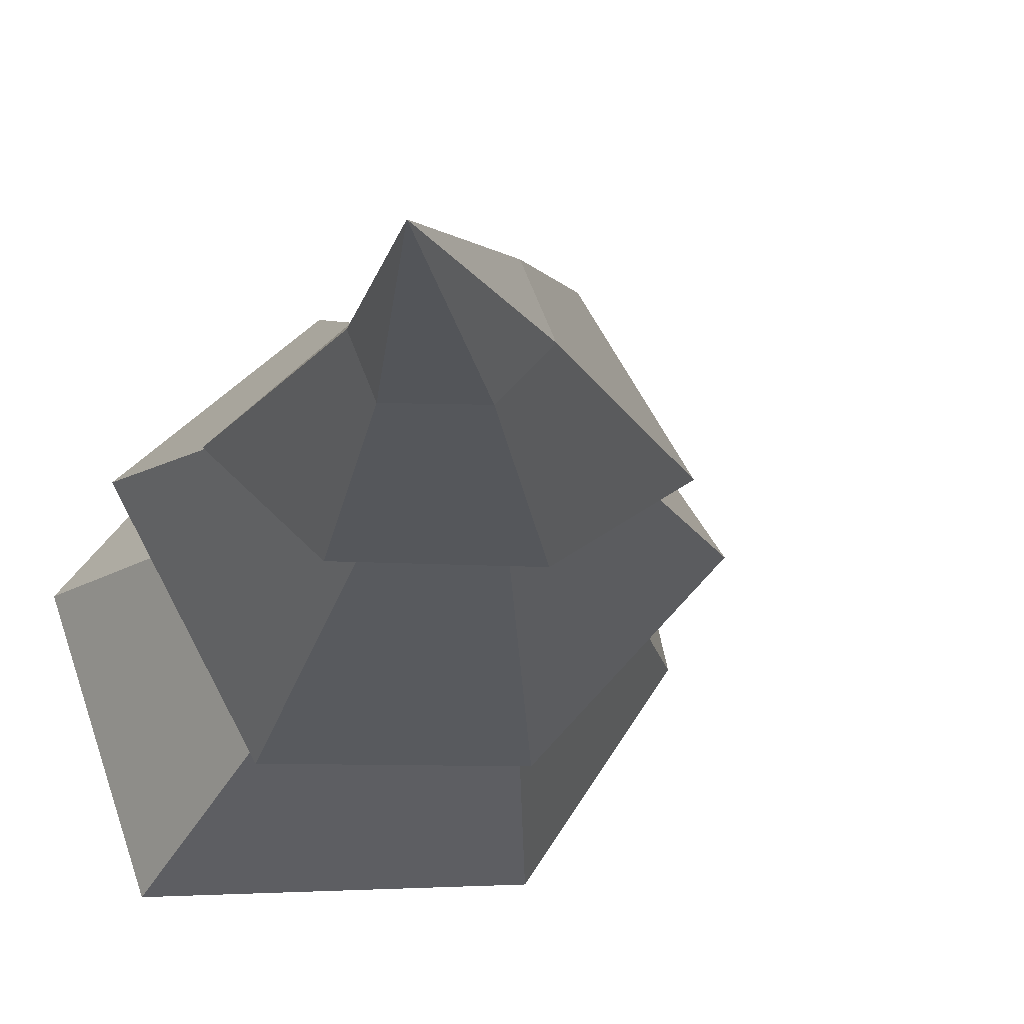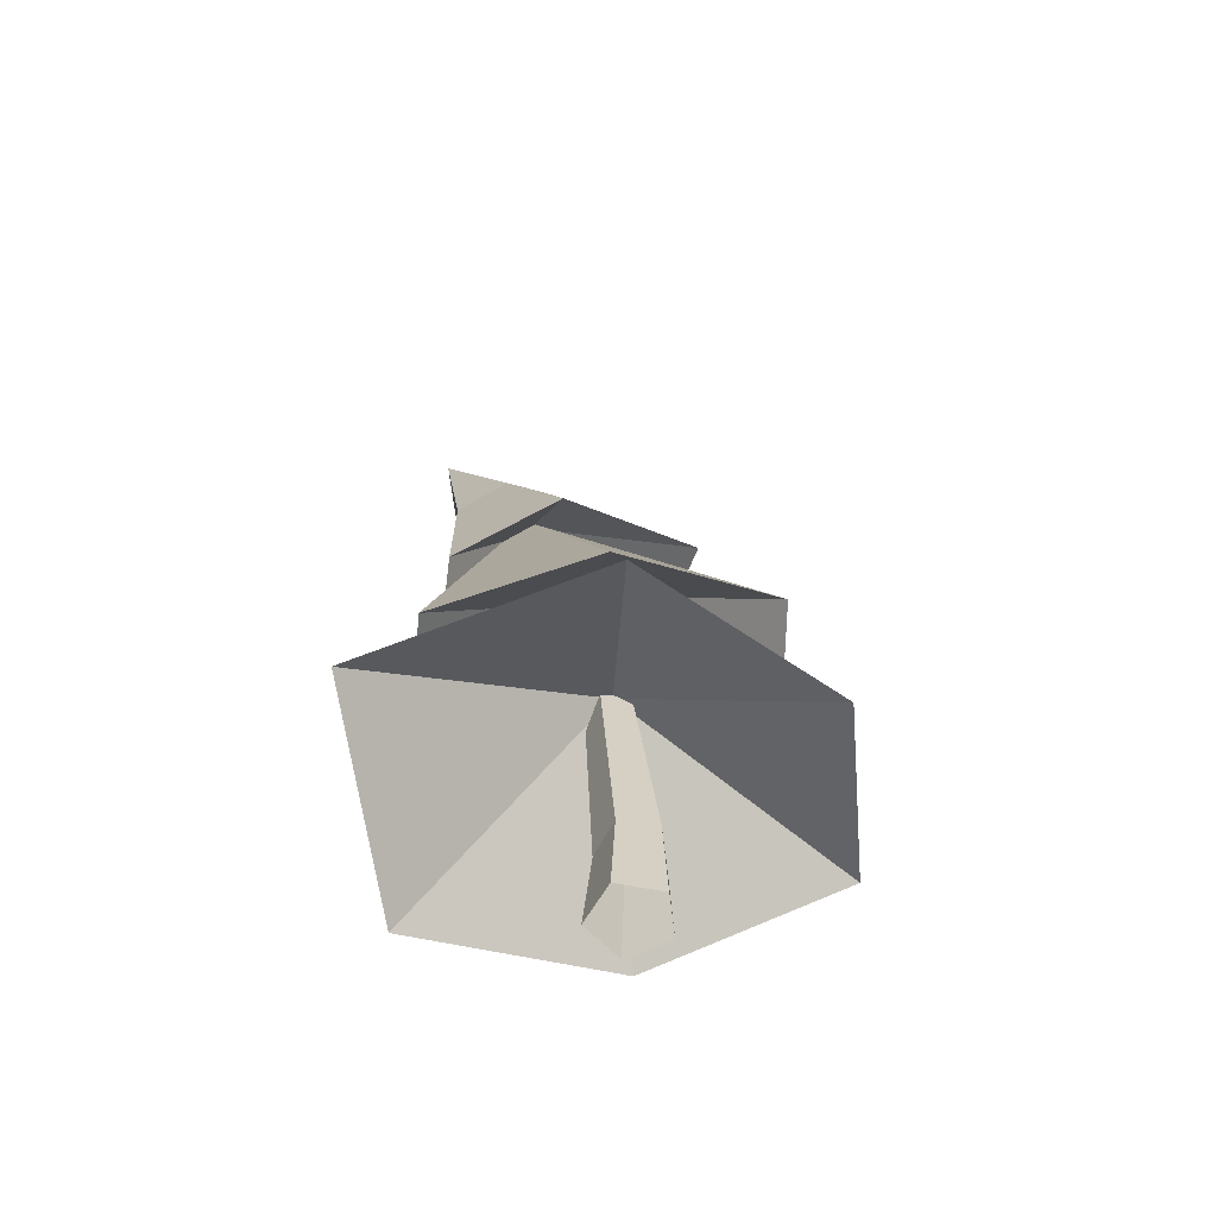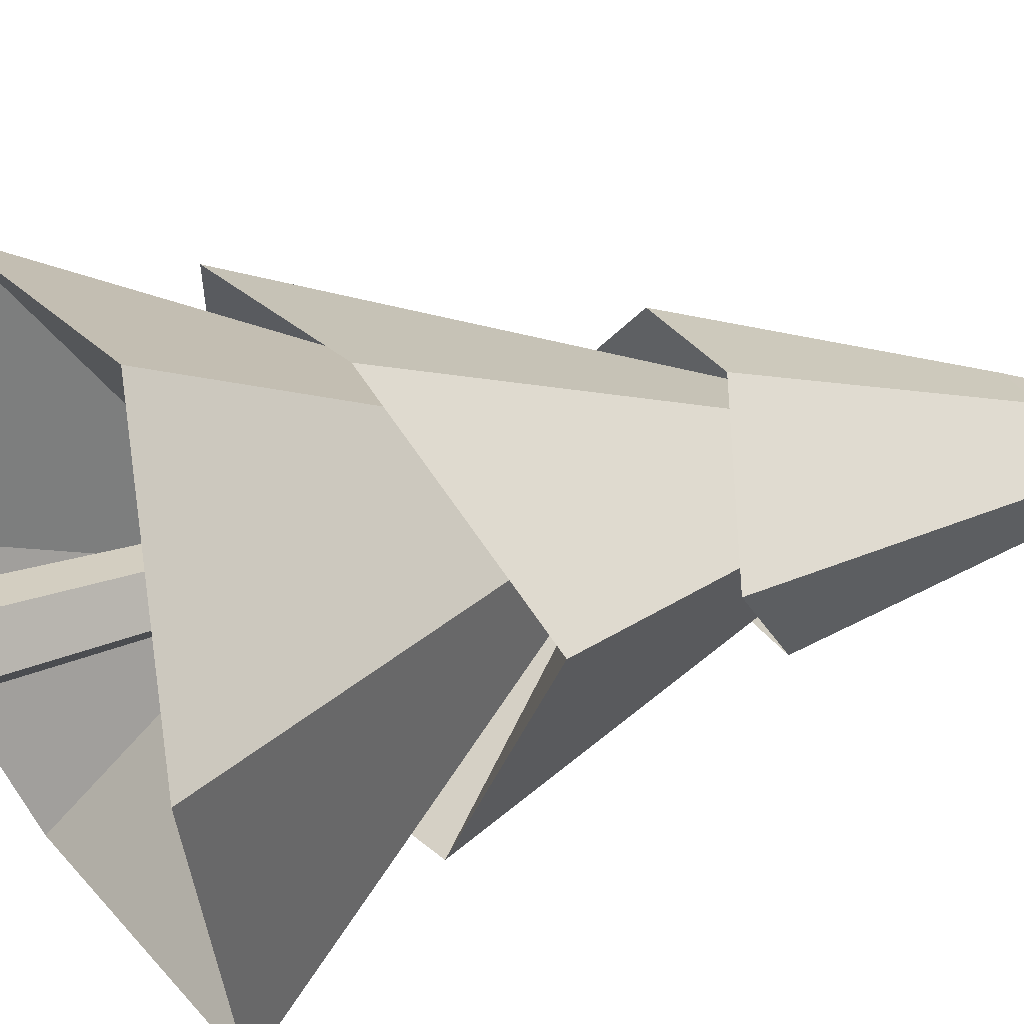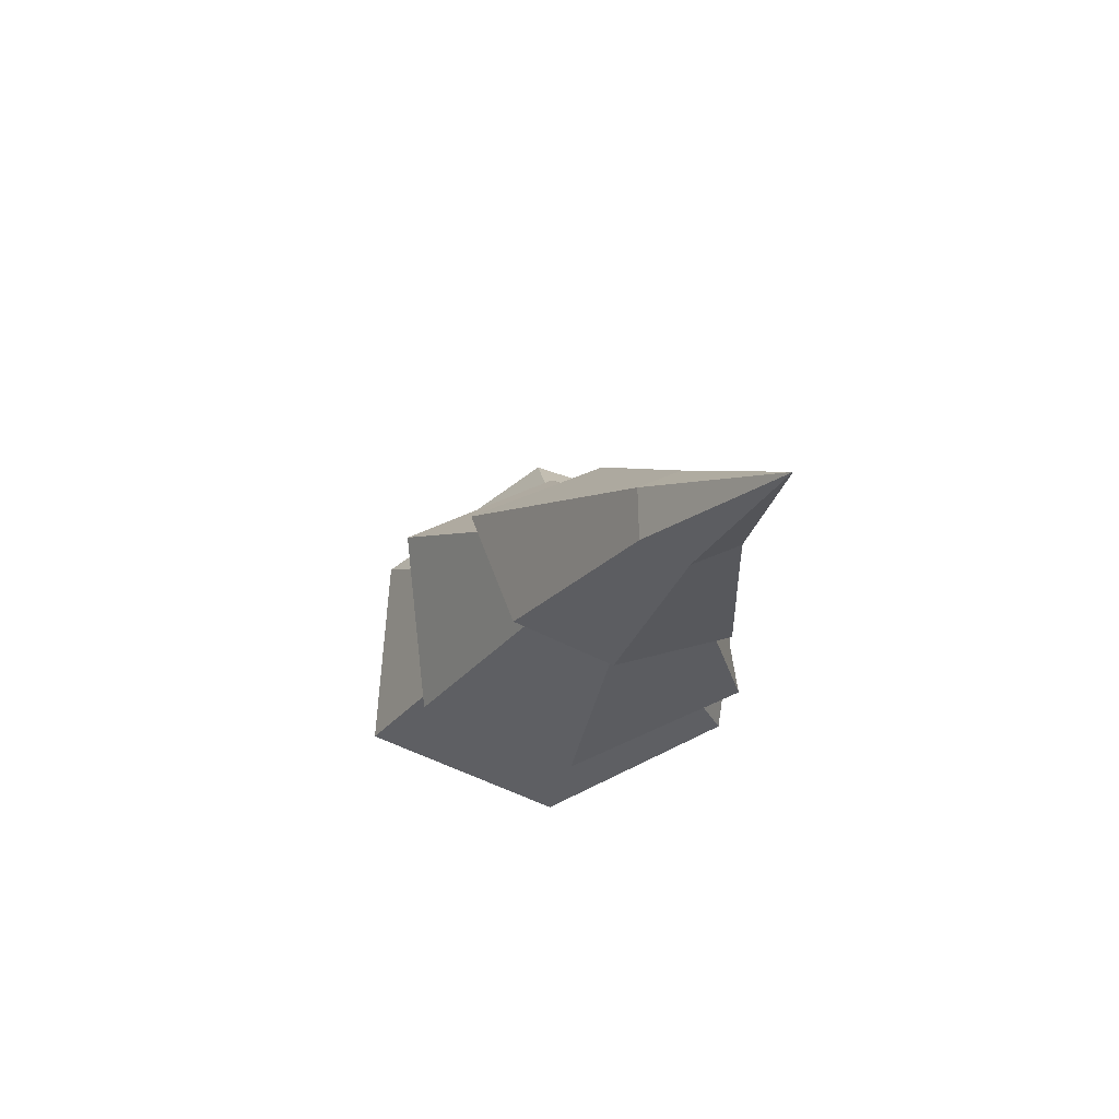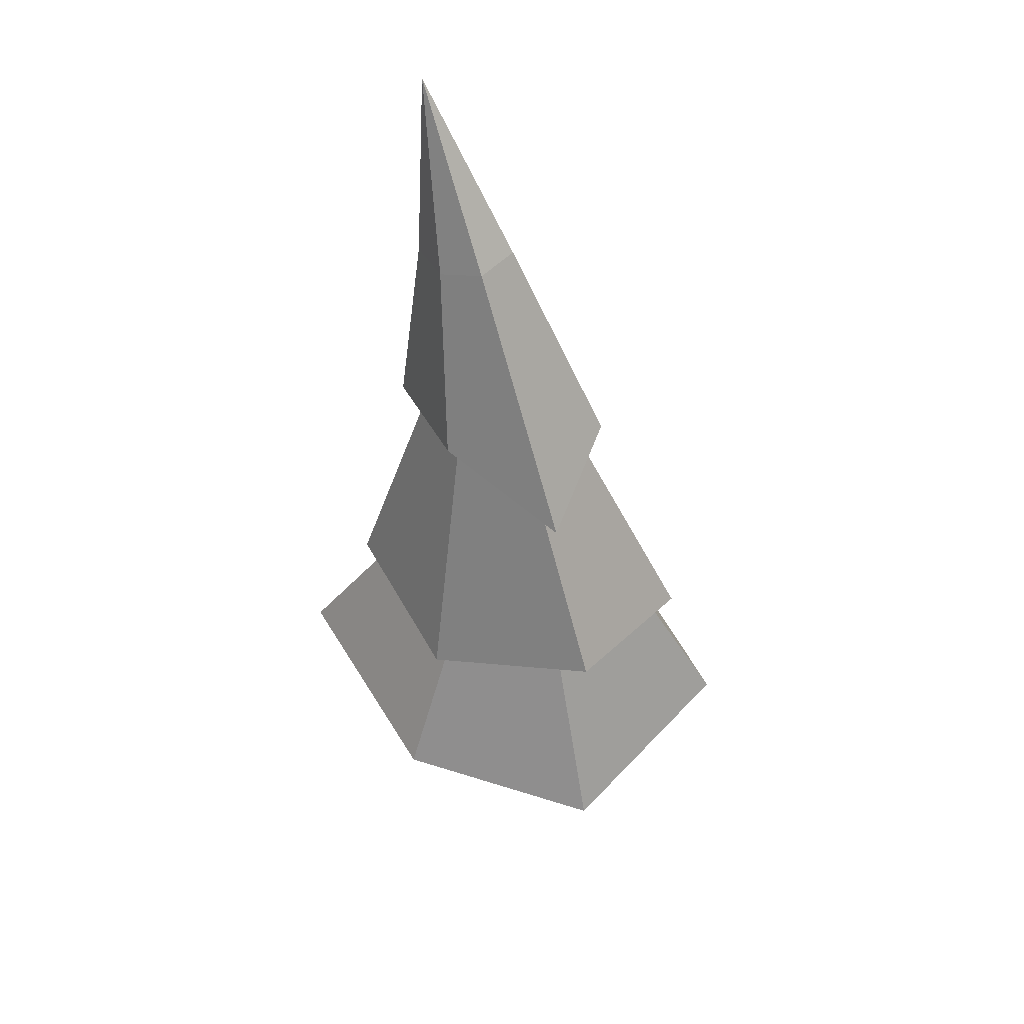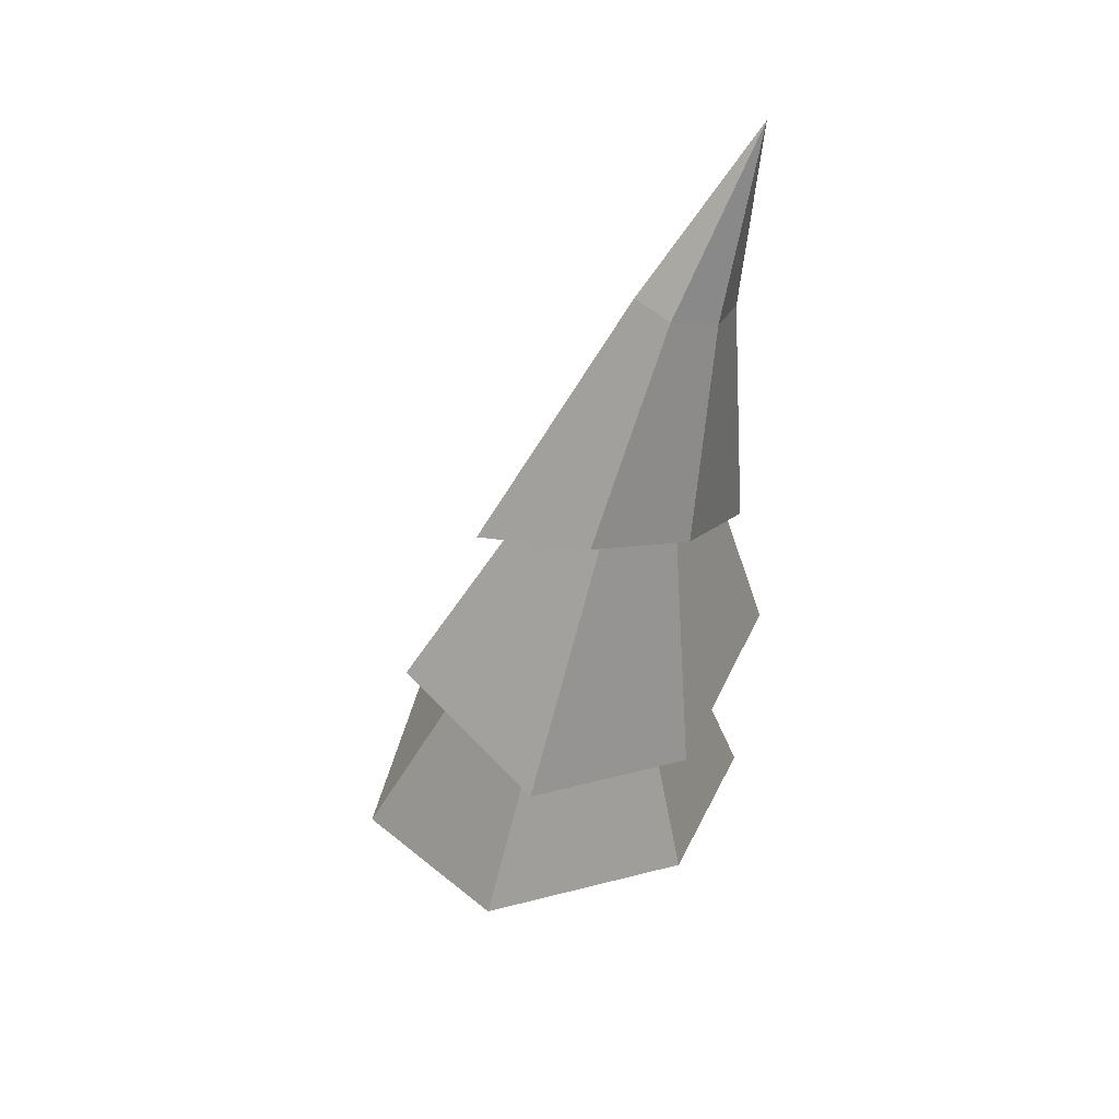
<metadata>
{"format":"obj","ext":"obj","renderer":"f3d","projection":"perspective","resolution":1024,"background":"white","views":[{"elev":-15.7,"azim":162.4,"up":"+Z"},{"elev":-60.7,"azim":-155.4,"up":"+Y"},{"elev":25.7,"azim":54.1,"up":"+Z"},{"elev":73.0,"azim":21.5,"up":"+Y"},{"elev":53.2,"azim":-115.3,"up":"+Y"},{"elev":42.5,"azim":-20.2,"up":"+Y"}]}
</metadata>
<code>
g Pine_Tree_s_05
v 0.03349 0.9502 -0.02754
v -0.2481 0.5903 -0.5631
v -0.6096 0.4312 -0.07167
v -0.4069 0.5711 0.5215
v 0.2256 0.5265 0.5221
v 0.6536 0.334 0.01069
v 0.5012 0.5393 -0.6182
v 0.09091 1.553 -0.05092
v 0.03747 1.565 0.009393
v 0.07089 1.562 0.08919
v 0.1561 1.545 0.08904
v 0.2201 1.531 0.01897
v 0.1917 1.534 -0.05097
v -0.1354 0.9797 -0.4115
v -0.4724 1.12 -0.01848
v -0.2364 0.9458 0.4397
v 0.2676 0.9182 0.4414
v 0.6806 1.04 0.04927
v 0.3948 1.002 -0.4438
v 0.2636 2.027 -0.08766
v 0.2085 2.045 -0.02537
v 0.2437 2.041 0.05757
v 0.3321 2.019 0.05793
v 0.3981 1.998 -0.01446
v 0.3681 2.001 -0.08725
v 0.08866 1.771 -0.2463
v -0.233 1.598 -0.02004
v 0.0156 1.709 0.26
v 0.3231 1.645 0.2598
v 0.6069 1.455 0.00318
v 0.4524 1.695 -0.246
v 0.6258 2.789 -0.05719
v 0.3425 2.28 -0.1423
v 0.5126 2.231 -0.1406
v 0.5589 2.225 -0.02624
v 0.4533 2.263 0.08648
v 0.3096 2.305 0.085
v 0.2544 2.312 -0.04527
v -0.000568 0.01213 -0.1154
v -0.1092 0.01213 -0.03654
v -0.0677 0.01207 0.09116
v 0.06652 0.0124 0.0911
v 0.108 0.01237 -0.03652
v 0.05479 0.9646 -0.06177
v -0.01152 0.9775 -0.01204
v 0.01389 0.9729 0.06851
v 0.09578 0.9568 0.06856
v 0.1209 0.9513 -0.0119
v -0.09021 0.3071 -0.02105
v -0.05586 0.3024 0.08596
v 0.0894 0.2818 -0.02104
v -0.000329 0.2945 -0.0872
v 0.05508 0.2869 0.08589
f 1 5 4
f 1 2 7
f 1 3 2
f 1 7 6
f 1 4 3
f 2 8 13 7
f 1 6 5
f 4 5 11 10
f 5 6 12 11
f 10 11 17 16
f 2 3 9 8
f 6 7 13 12
f 3 4 10 9
f 13 8 14 19
f 9 10 16 15
f 16 17 23 22
f 11 12 18 17
f 8 9 15 14
f 12 13 19 18
f 18 19 25 24
f 19 14 20 25
f 15 16 22 21
f 22 23 29 28
f 17 18 24 23
f 14 15 21 20
f 23 24 30 29
f 25 20 26 31
f 20 21 27 26
f 24 25 31 30
f 21 22 28 27
f 26 33 34 31
f 28 29 36 37
f 36 35 32
f 33 38 32
f 35 34 32
f 38 37 32
f 27 28 37 38
f 36 32 37
f 30 31 34 35
f 26 27 38 33
f 29 30 35 36
f 34 33 32
f 50 46 45 49
f 52 44 48 51
f 53 47 46 50
f 49 45 44 52
f 43 51 53 42
f 40 49 52 39
f 42 53 50 41
f 39 52 51 43
f 41 50 49 40
f 51 48 47 53

</code>
